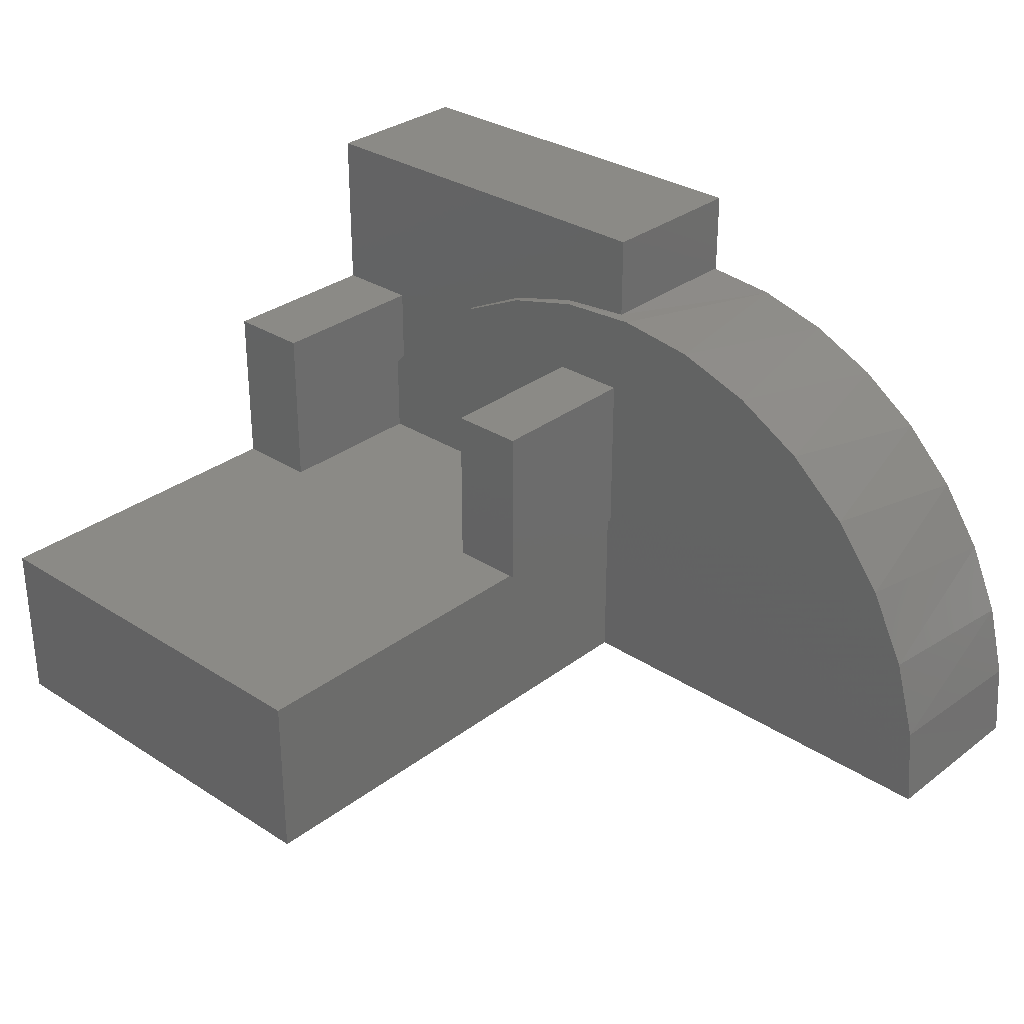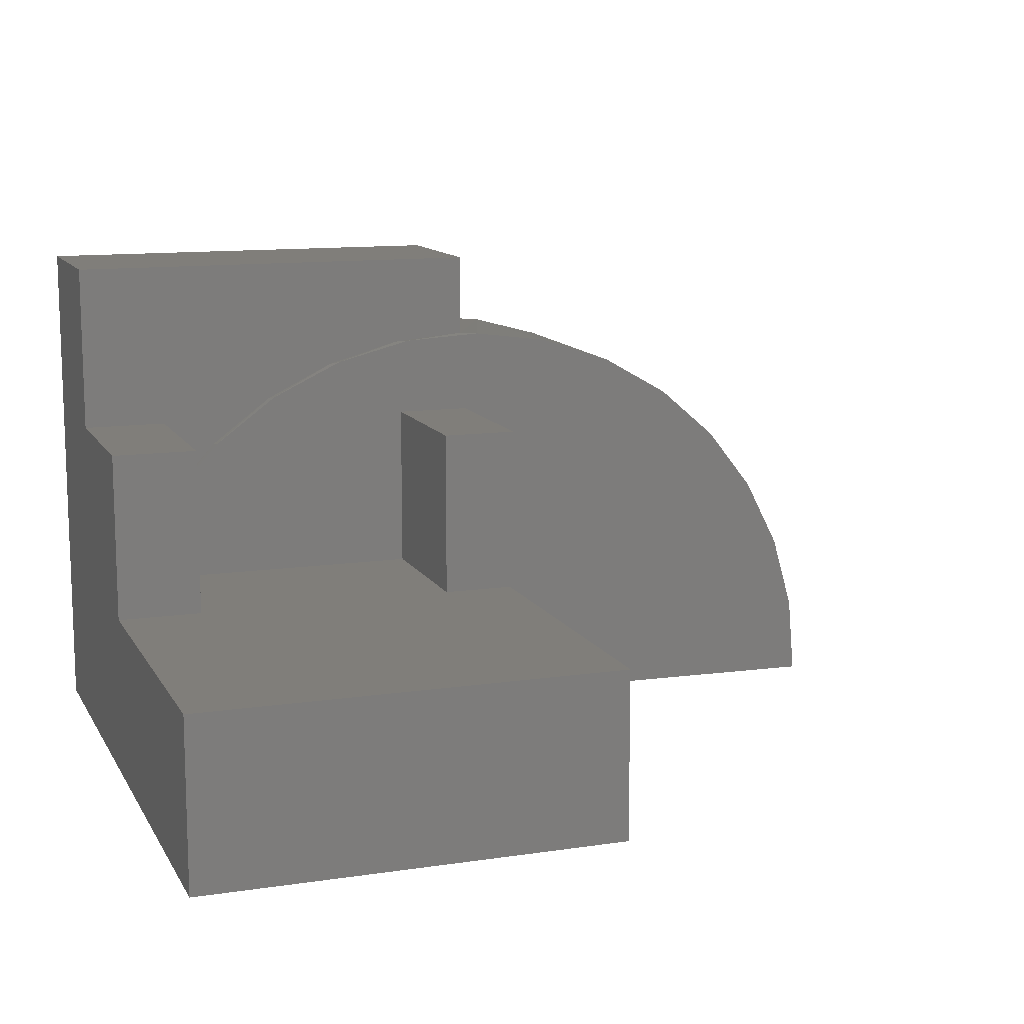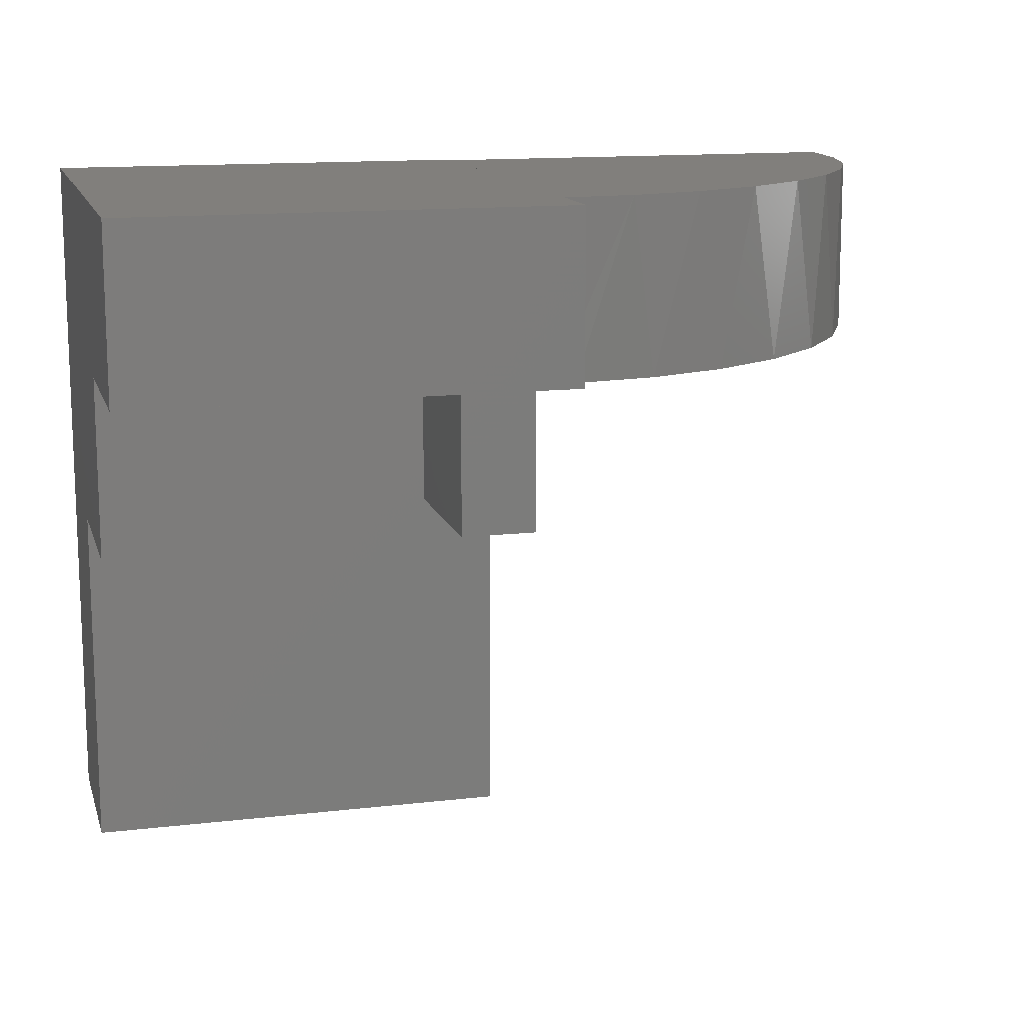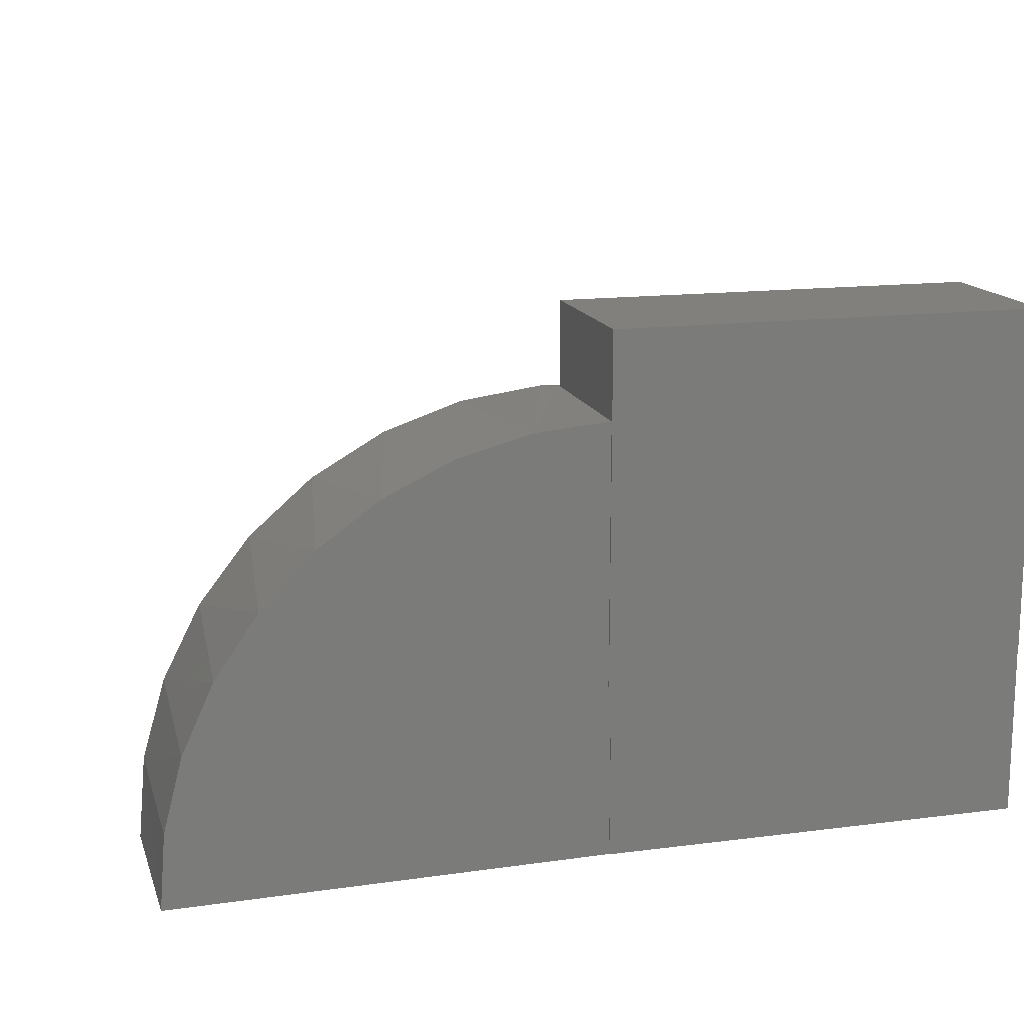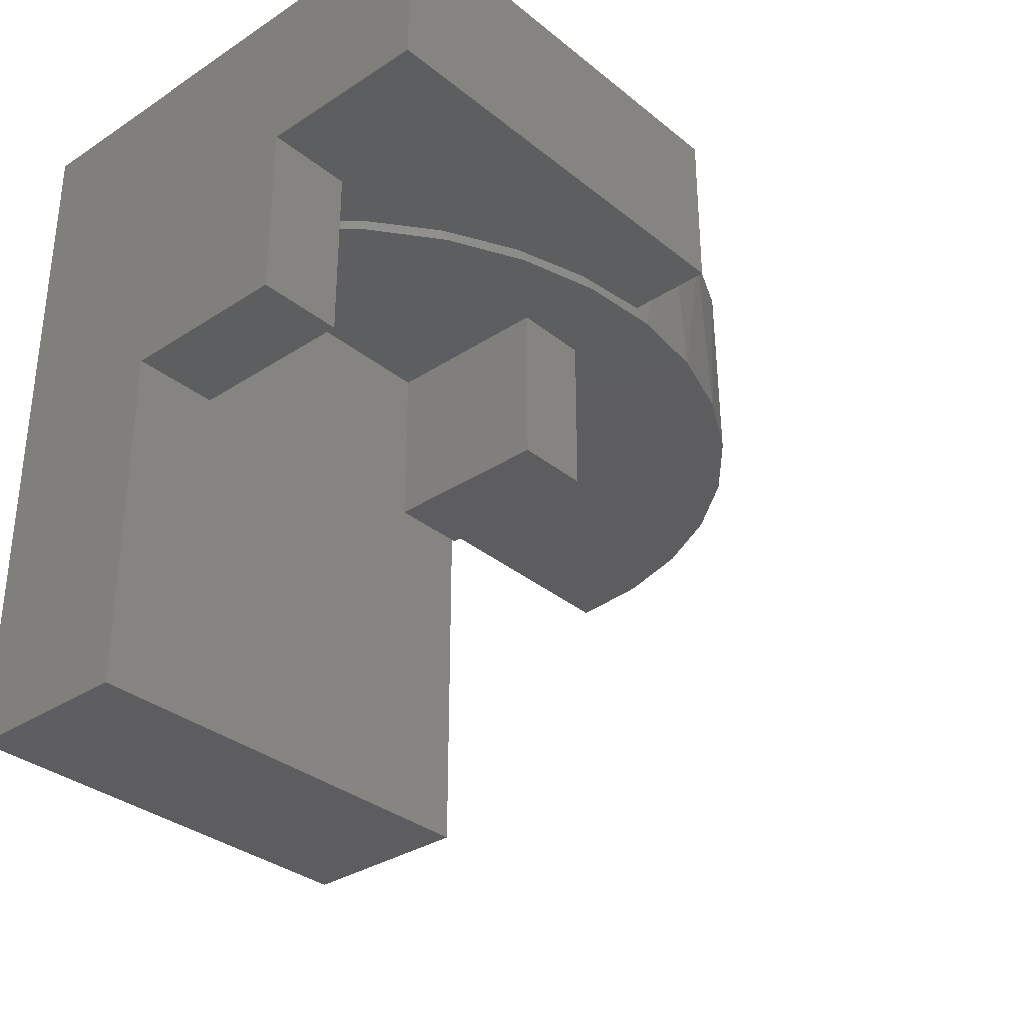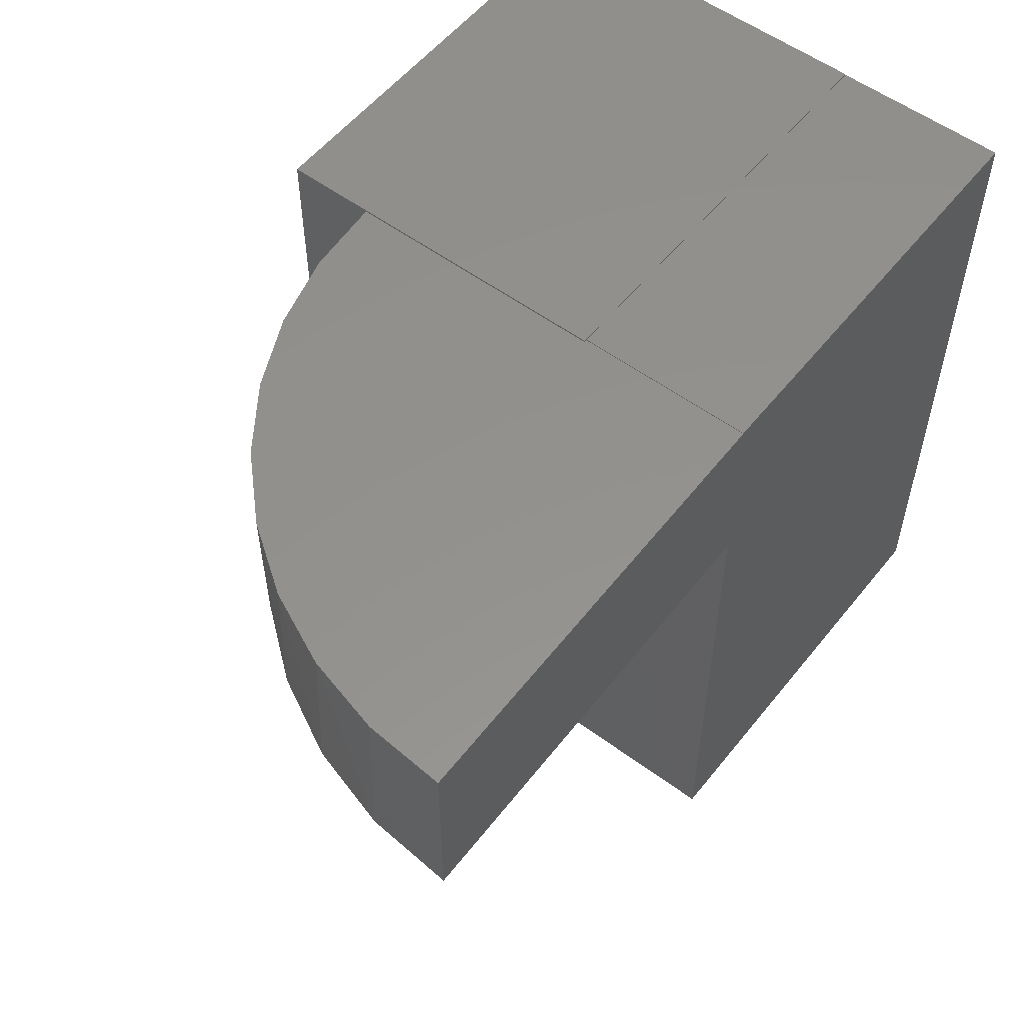
<metadata>
{"format":"stl","ext":"stl","renderer":"f3d","projection":"perspective","resolution":1024,"background":"white","views":[{"elev":30.8,"azim":42.7,"up":"+Z"},{"elev":12.0,"azim":-19.5,"up":"+Z"},{"elev":13.6,"azim":-14.8,"up":"+Y"},{"elev":15.0,"azim":164.5,"up":"+Z"},{"elev":-32.8,"azim":-48.0,"up":"+Y"},{"elev":55.2,"azim":127.9,"up":"+Y"}]}
</metadata>
<code>
# stl→obj: 69 verts, 134 faces
v -0.3125 0.5012 0.75
v -0.3125 0.5012 0.25
v -0.3125 0.5 0.25
v -0.3125 -0.5 0
v -0.3125 -0.5 0.25
v -0.3125 0.5 0
v -0.3125 0 0.25
v -0.3125 0.2578 0.5
v -0.3125 0 0.5
v -0.3125 0.2578 0.75
v 0.3125 0.5012 0.75
v -0.1875 0.2578 0.75
v 0.2007 0.2578 0.75
v 0.3125 0.2578 0.75
v 0.3125 0.5012 0.25
v -0.1875 0.2578 0.5
v -0.1877 0.2578 0.3748
v -0.1093 0.2578 0.4612
v -0.01622 0.2578 0.5316
v 0.08831 0.2578 0.5834
v 0.2007 0.2578 0.6149
v 0.3125 0.2578 0.625
v 0.3125 0.4988 0.625
v 0.3125 0.4988 0.25
v 0.3086 0.4988 0.25
v 0.3086 0.5 0.25
v 0.3125 0.4988 0
v 0.9292 0.4988 0.1018
v 0.9375 0.4988 -0.0077
v 0.4219 0.4988 0.6154
v 0.5279 0.4988 0.5867
v 0.6272 0.4988 0.54
v 0.7169 0.4988 0.4766
v 0.794 0.4988 0.3985
v 0.8563 0.4988 0.308
v 0.9018 0.4988 0.2081
v 0.3086 0.4988 0
v 0.2159 0.2422 0.6175
v 0.3362 0.2422 0.6245
v 0.09918 0.2422 0.5875
v 0.9273 0.2422 0.1124
v 0.8943 0.2422 0.2283
v 0.8397 0.2422 0.3357
v 0.7654 0.2422 0.4307
v 0.6743 0.2422 0.5096
v 0.5698 0.2422 0.5696
v 0.4557 0.2422 0.6084
v -0.009612 0.2422 0.5356
v -0.1064 0.2422 0.4638
v 0.9375 0.2422 -0.0077
v -0.1877 0.2422 0.3748
v -0.1877 0 0.5
v -0.1877 0 0.25
v -0.1877 0.2422 0.25
v 0.3086 0.5 0
v 0.3144 0 0.5
v 0.3144 0 0.25
v 0.3144 0.2422 0.5
v 0.3144 0.2422 0.25
v 0.2031 0.2422 0.5
v 0.2031 0.2422 0.25
v 0.2031 0 0.5
v 0.2031 0 0.25
v 0.3086 0 0.25
v 0.3086 0.2422 0.25
v 0.3125 0.2422 0
v 0.3086 0.2422 0
v 0.3086 -0.5 0.25
v 0.3086 -0.5 0
f 1 2 3
f 4 5 6
f 6 5 7
f 6 7 8
f 8 7 9
f 6 8 3
f 3 8 10
f 3 10 1
f 11 1 10
f 11 10 12
f 11 12 13
f 11 13 14
f 11 15 1
f 1 15 2
f 10 8 12
f 12 8 16
f 16 17 18
f 12 16 18
f 12 18 19
f 12 19 20
f 12 20 21
f 12 21 13
f 13 21 14
f 14 21 22
f 11 14 22
f 11 22 23
f 11 23 24
f 11 24 15
f 15 24 25
f 15 25 26
f 15 26 3
f 15 3 2
f 27 28 29
f 24 23 30
f 24 30 31
f 24 31 32
f 24 32 33
f 24 33 34
f 24 34 35
f 24 35 36
f 24 36 25
f 25 36 37
f 37 36 28
f 37 28 27
f 22 38 39
f 22 21 38
f 21 40 38
f 21 20 40
f 41 36 42
f 42 36 35
f 42 35 43
f 43 35 34
f 43 34 44
f 44 34 33
f 44 33 45
f 45 33 32
f 45 32 46
f 32 31 46
f 47 46 31
f 31 30 47
f 48 40 20
f 20 19 48
f 49 48 19
f 23 22 30
f 30 22 39
f 30 39 47
f 50 29 41
f 41 29 28
f 41 28 36
f 17 51 18
f 18 51 49
f 18 49 19
f 9 52 8
f 8 52 16
f 16 51 17
f 53 54 52
f 52 54 51
f 52 51 16
f 26 55 3
f 3 55 6
f 25 37 26
f 26 37 55
f 56 57 58
f 58 57 59
f 60 61 62
f 62 61 63
f 64 65 57
f 57 65 59
f 62 56 60
f 60 56 58
f 50 41 66
f 60 58 48
f 60 48 49
f 60 49 51
f 60 51 54
f 60 54 61
f 65 42 59
f 59 42 43
f 59 43 58
f 58 43 44
f 58 44 45
f 66 41 67
f 67 41 42
f 67 42 65
f 40 48 46
f 46 48 58
f 46 58 45
f 39 38 47
f 47 38 40
f 47 40 46
f 5 68 64
f 5 64 63
f 5 63 53
f 5 53 7
f 53 63 54
f 54 63 61
f 67 65 69
f 69 65 64
f 69 64 68
f 62 63 56
f 56 63 64
f 56 64 57
f 7 53 9
f 9 53 52
f 55 37 6
f 67 69 4
f 67 4 6
f 67 6 37
f 67 37 27
f 67 27 66
f 50 66 29
f 29 66 27
f 5 4 68
f 68 4 69

</code>
